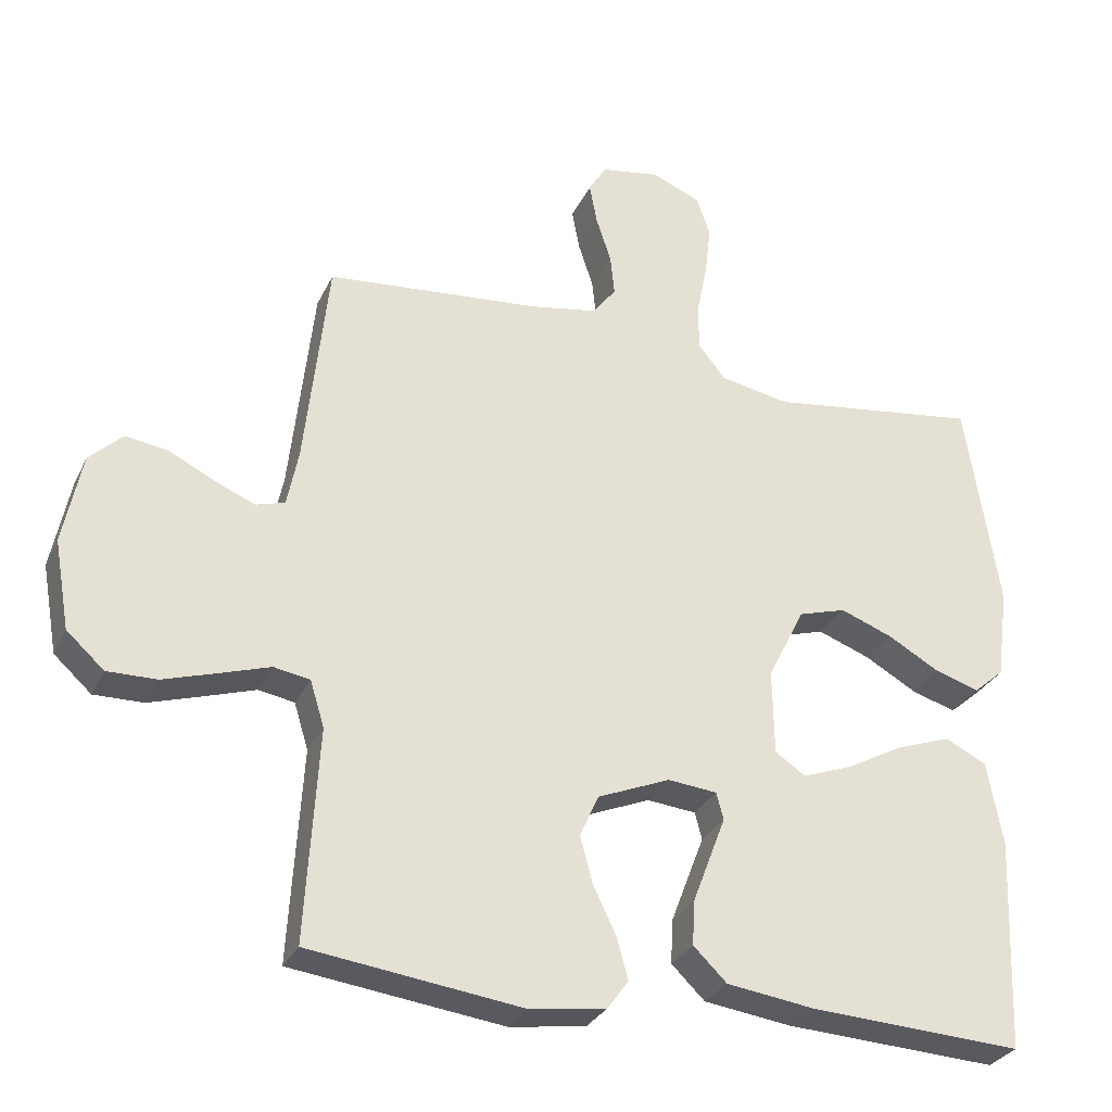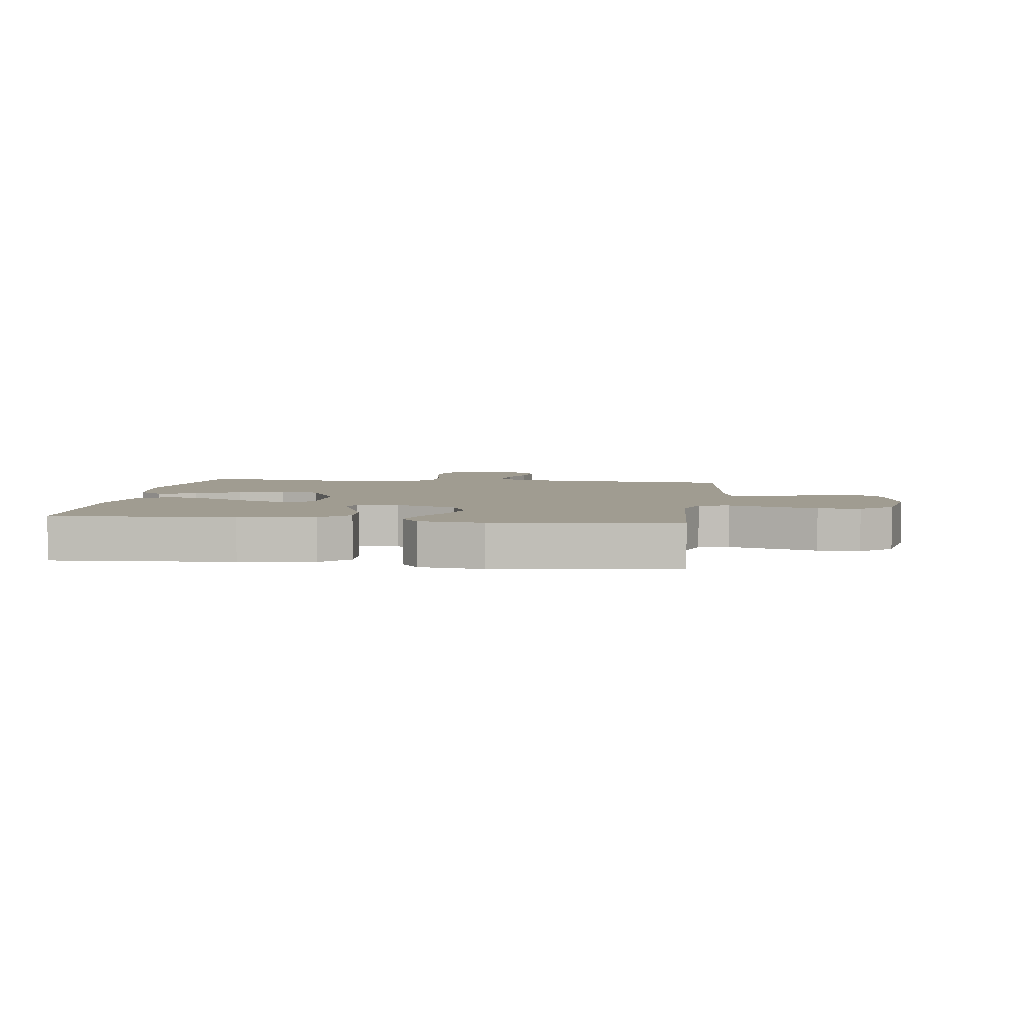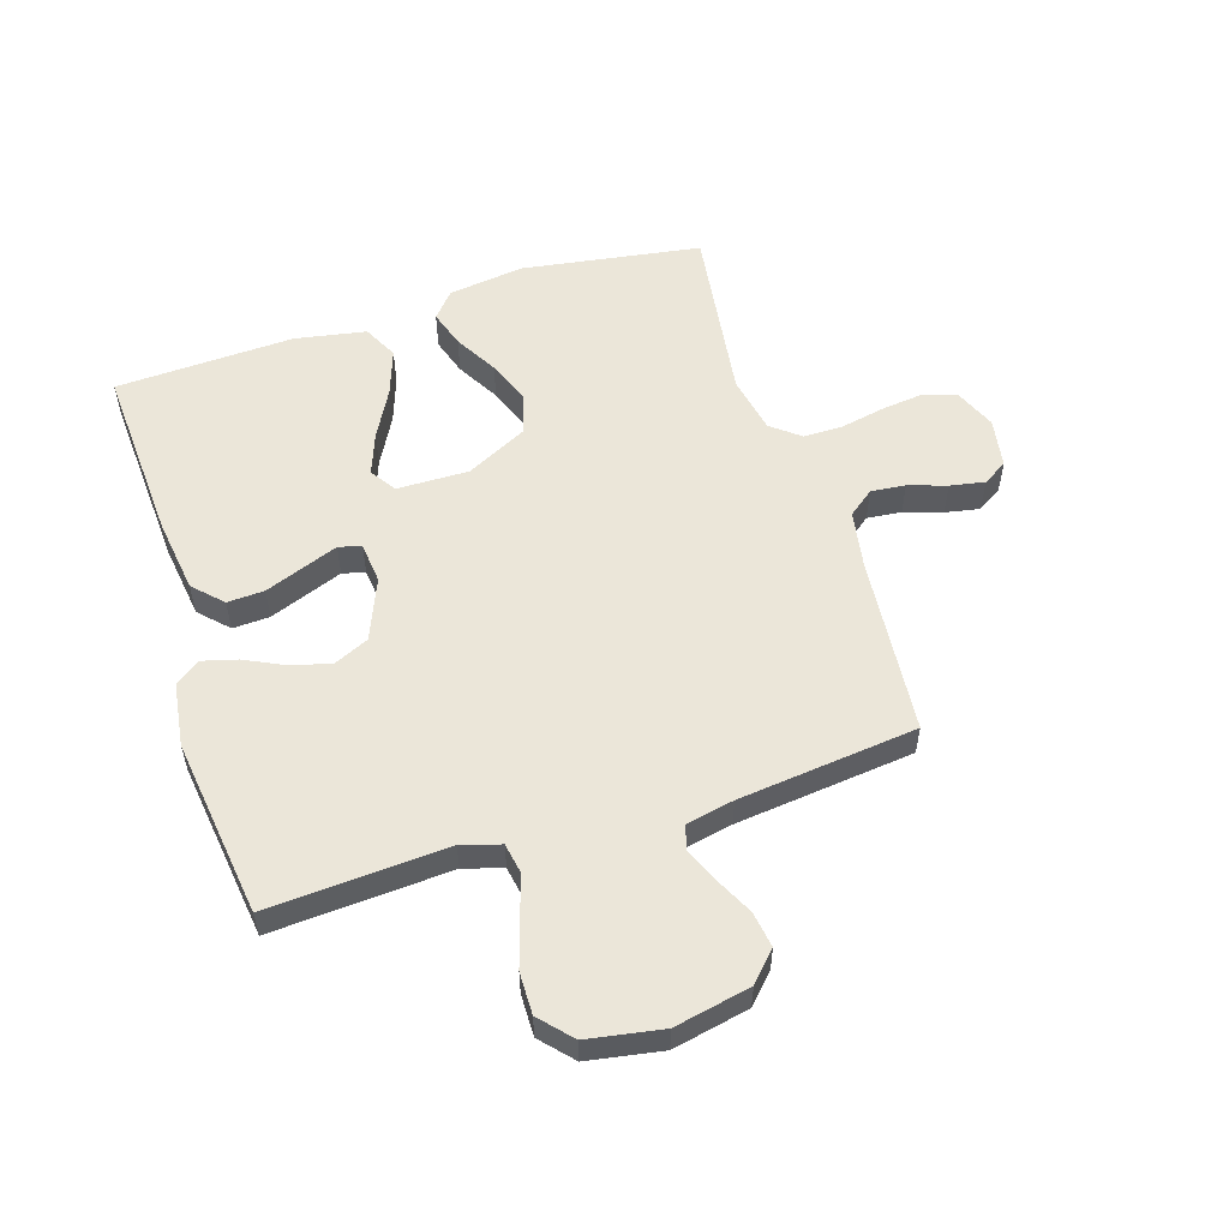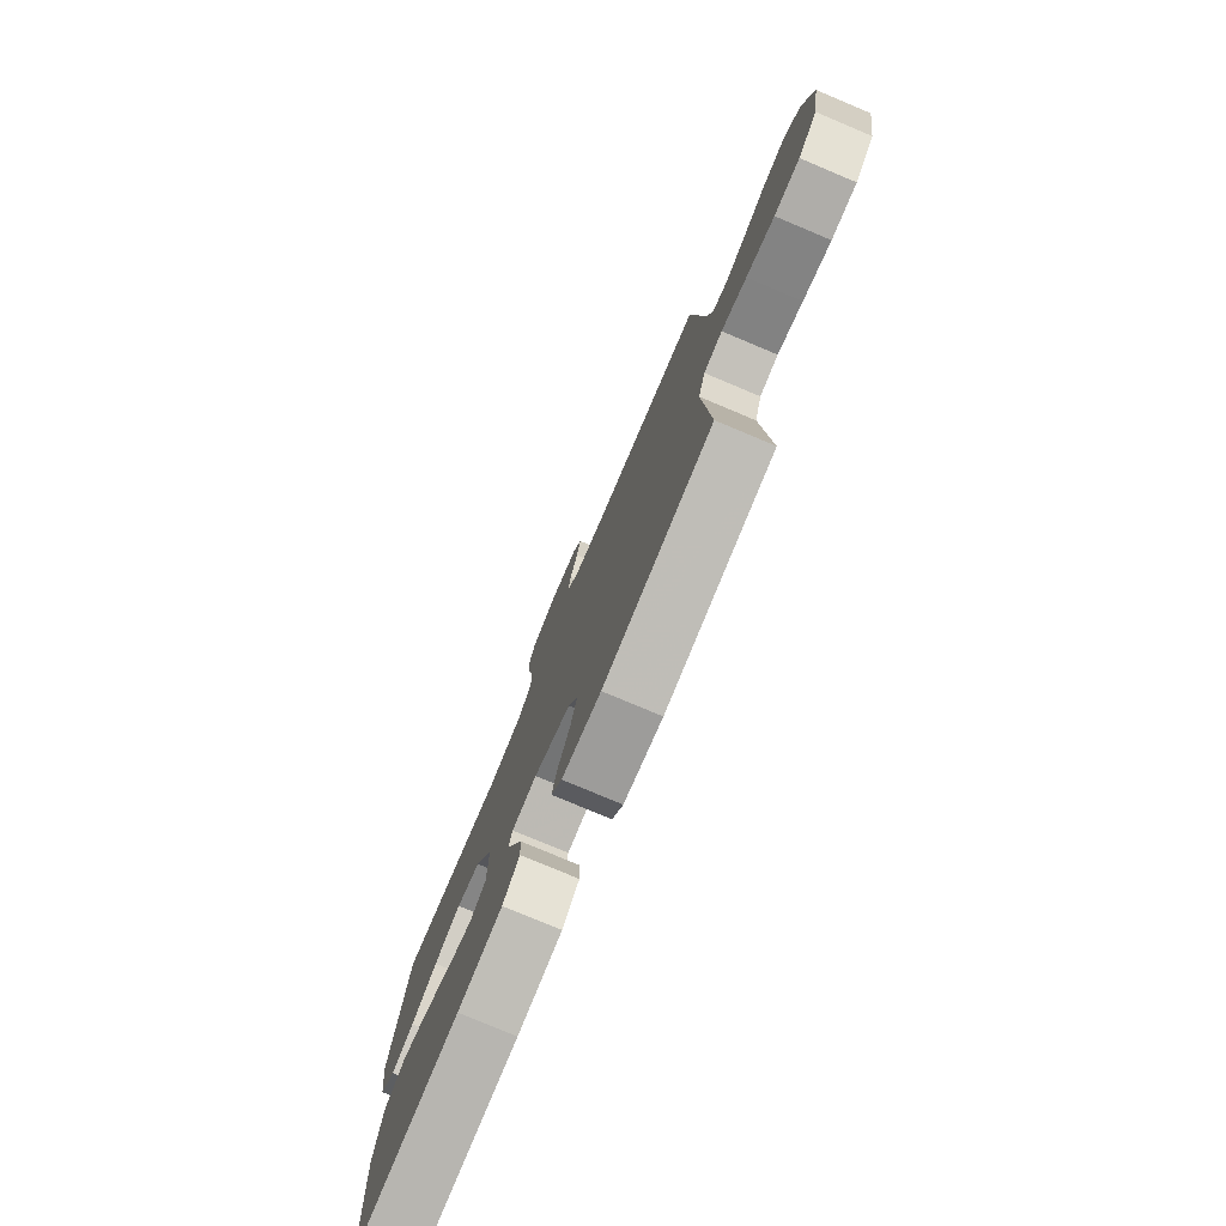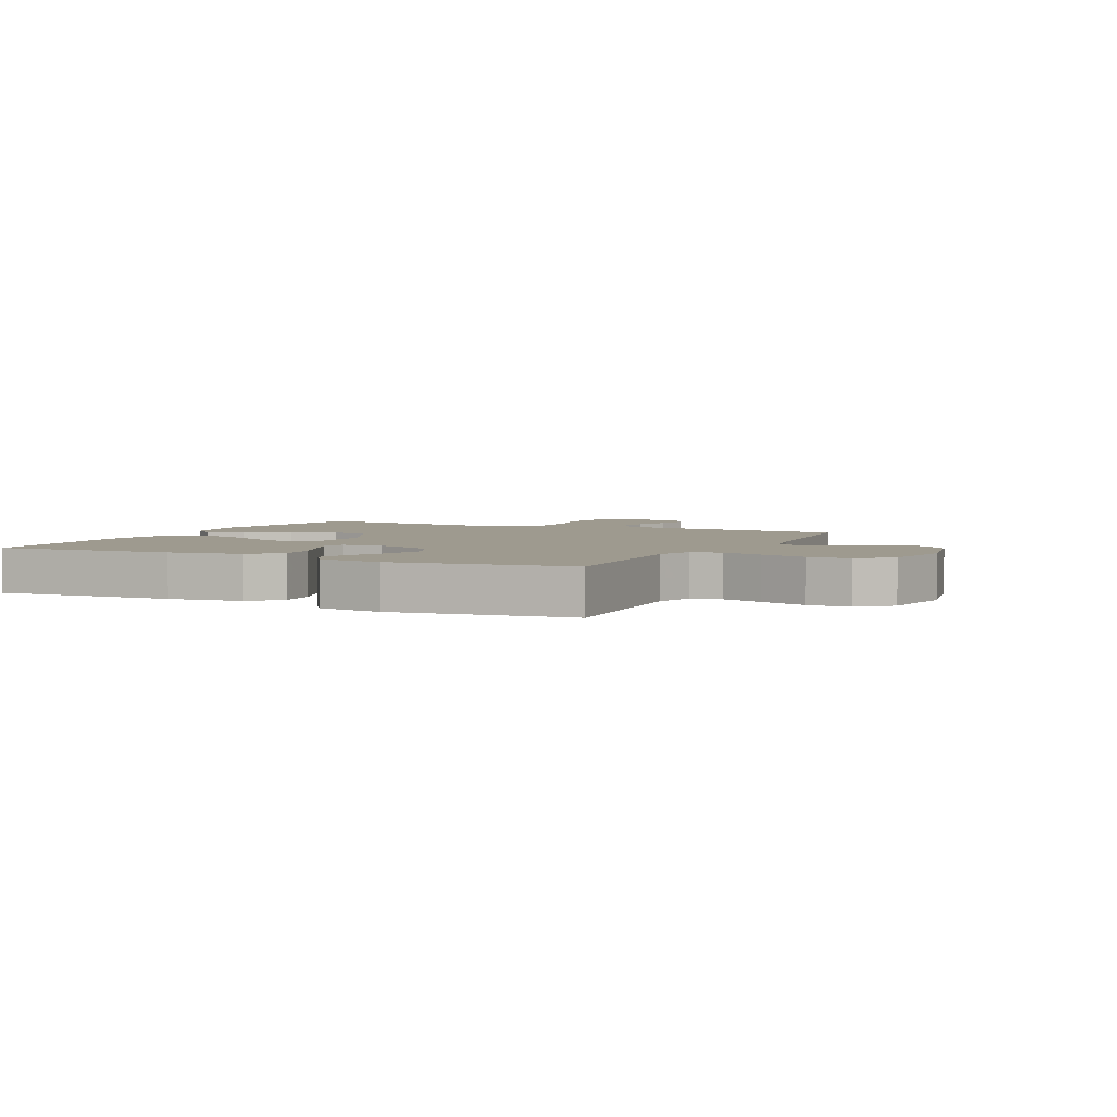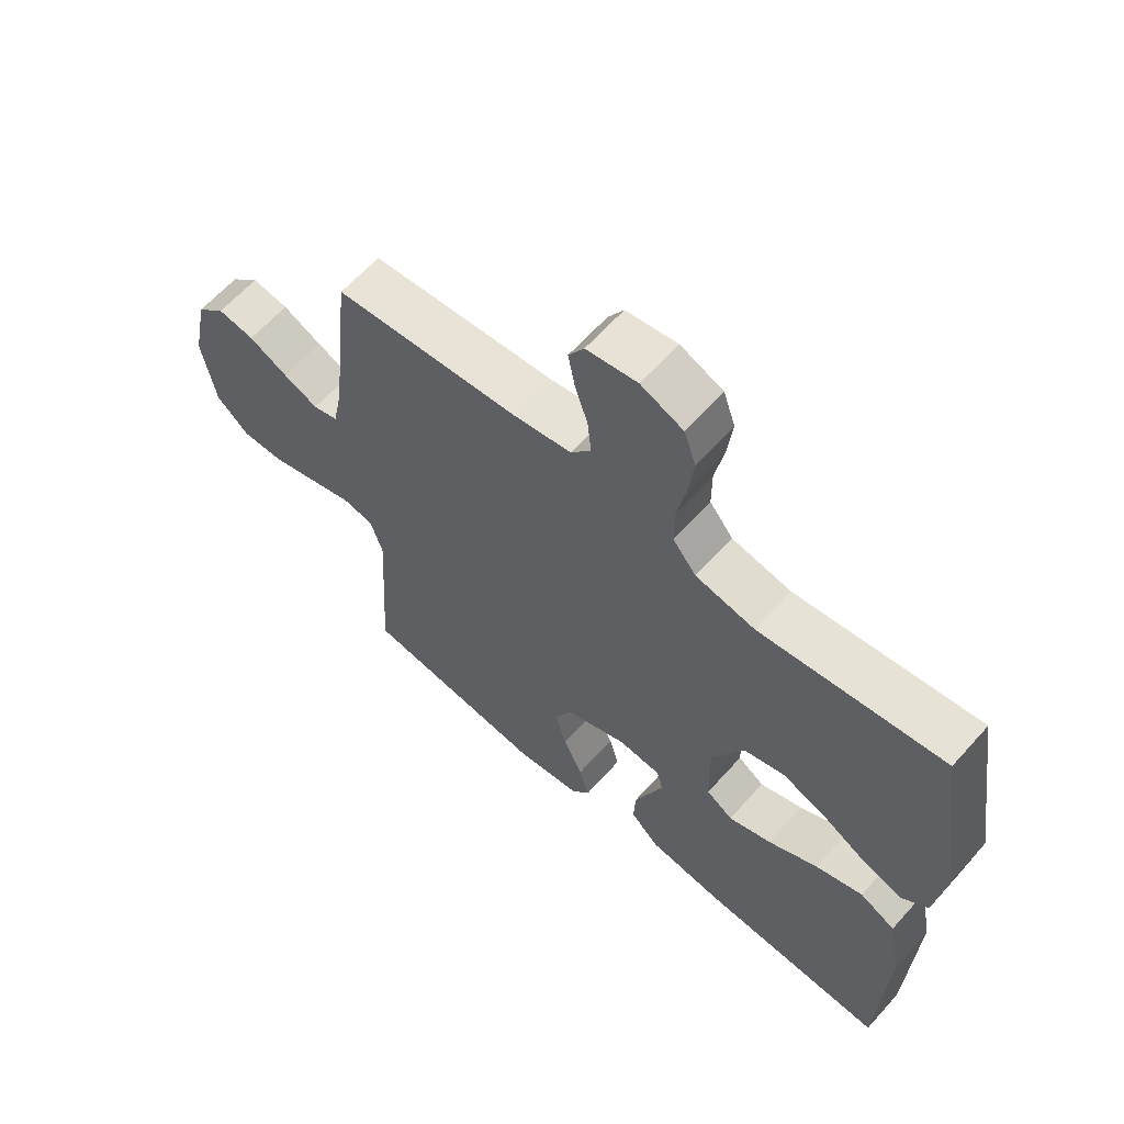
<metadata>
{"format":"obj","ext":"obj","renderer":"f3d","projection":"perspective","resolution":1024,"background":"white","views":[{"elev":-29.7,"azim":-21.7,"up":"+Z"},{"elev":4.3,"azim":-172.3,"up":"+Y"},{"elev":55.4,"azim":-107.7,"up":"+Y"},{"elev":-78.1,"azim":-112.8,"up":"+Z"},{"elev":3.6,"azim":-154.1,"up":"+Y"},{"elev":62.6,"azim":41.7,"up":"+Z"}]}
</metadata>
<code>
v 0.5 0.07 0.5
v 0.547 0.07 0.2
v 0.53 0.07 0.072
v 0.487 0.07 0.035
v 0.424 0.07 0.055
v 0.352 0.07 0.096
v 0.278 0.07 0.124
v 0.211 0.07 0.104
v 0.159 0.07 0
v 0.161 0.07 -0.12
v 0.204 0.07 -0.149
v 0.274 0.07 -0.123
v 0.355 0.07 -0.079
v 0.432 0.07 -0.052
v 0.49 0.07 -0.081
v 0.512 0.07 -0.2
v 0.5 0.07 -0.5
v 0.2 0.07 -0.484
v 0.076 0.07 -0.467
v 0.029 0.07 -0.421
v 0.032 0.07 -0.359
v 0.057 0.07 -0.293
v 0.079 0.07 -0.235
v 0.069 0.07 -0.197
v 0 0.07 -0.19
v -0.102 0.07 -0.232
v -0.129 0.07 -0.291
v -0.111 0.07 -0.358
v -0.079 0.07 -0.424
v -0.063 0.07 -0.483
v -0.093 0.07 -0.524
v -0.2 0.07 -0.539
v -0.5 0.07 -0.5
v -0.482 0.07 -0.2
v -0.502 0.07 -0.135
v -0.553 0.07 -0.126
v -0.622 0.07 -0.148
v -0.699 0.07 -0.172
v -0.769 0.07 -0.173
v -0.822 0.07 -0.125
v -0.844 0.07 0
v -0.818 0.07 0.128
v -0.771 0.07 0.173
v -0.711 0.07 0.164
v -0.647 0.07 0.132
v -0.59 0.07 0.108
v -0.549 0.07 0.12
v -0.533 0.07 0.2
v -0.5 0.07 0.5
v -0.2 0.07 0.527
v -0.103 0.07 0.544
v -0.07 0.07 0.587
v -0.076 0.07 0.645
v -0.097 0.07 0.709
v -0.108 0.07 0.767
v -0.083 0.07 0.808
v 0 0.07 0.822
v 0.069 0.07 0.793
v 0.088 0.07 0.737
v 0.08 0.07 0.667
v 0.065 0.07 0.592
v 0.065 0.07 0.526
v 0.103 0.07 0.478
v 0.2 0.07 0.459
v 0.5 0 0.5
v 0.547 0 0.2
v 0.53 0 0.072
v 0.487 0 0.035
v 0.424 0 0.055
v 0.352 0 0.096
v 0.278 0 0.124
v 0.211 0 0.104
v 0.159 0 0
v 0.161 0 -0.12
v 0.204 0 -0.149
v 0.274 0 -0.123
v 0.355 0 -0.079
v 0.432 0 -0.052
v 0.49 0 -0.081
v 0.512 0 -0.2
v 0.5 0 -0.5
v 0.2 0 -0.484
v 0.076 0 -0.467
v 0.029 0 -0.421
v 0.032 0 -0.359
v 0.057 0 -0.293
v 0.079 0 -0.235
v 0.069 0 -0.197
v 0 0 -0.19
v -0.102 0 -0.232
v -0.129 0 -0.291
v -0.111 0 -0.358
v -0.079 0 -0.424
v -0.063 0 -0.483
v -0.093 0 -0.524
v -0.2 0 -0.539
v -0.5 0 -0.5
v -0.482 0 -0.2
v -0.502 0 -0.135
v -0.553 0 -0.126
v -0.622 0 -0.148
v -0.699 0 -0.172
v -0.769 0 -0.173
v -0.822 0 -0.125
v -0.844 0 0
v -0.818 0 0.128
v -0.771 0 0.173
v -0.711 0 0.164
v -0.647 0 0.132
v -0.59 0 0.108
v -0.549 0 0.12
v -0.533 0 0.2
v -0.5 0 0.5
v -0.2 0 0.527
v -0.103 0 0.544
v -0.07 0 0.587
v -0.076 0 0.645
v -0.097 0 0.709
v -0.108 0 0.767
v -0.083 0 0.808
v 0 0 0.822
v 0.069 0 0.793
v 0.088 0 0.737
v 0.08 0 0.667
v 0.065 0 0.592
v 0.065 0 0.526
v 0.103 0 0.478
v 0.2 0 0.459
f 59 60 61
f 58 59 61
f 57 58 61
f 56 57 61
f 55 56 61
f 54 55 61
f 53 54 61
f 52 53 61 62
f 51 52 62 63
f 48 49 50
f 50 51 63
f 48 50 63
f 47 48 63
f 43 44 45
f 42 43 45
f 41 42 45
f 40 41 45
f 39 40 45
f 38 39 45
f 37 38 45
f 36 37 45
f 35 36 45 46
f 32 33 34
f 31 32 34
f 30 31 34
f 29 30 34
f 28 29 34
f 27 28 34 35
f 35 46 47
f 27 35 47
f 26 27 47
f 21 22 23
f 20 21 23
f 19 20 23
f 18 19 23
f 17 18 23
f 16 17 23
f 15 16 23
f 14 15 23
f 13 14 23
f 12 13 23
f 11 12 23
f 10 11 23 24
f 9 10 24 25
f 4 5 6
f 3 4 6
f 2 3 6
f 1 2 6
f 64 1 6
f 64 6 7
f 47 63 64
f 26 47 64
f 25 26 64
f 9 25 64
f 8 9 64
f 7 8 64
f 125 124 123
f 125 123 122
f 125 122 121
f 125 121 120
f 125 120 119
f 125 119 118
f 125 118 117
f 126 125 117 116
f 127 126 116 115
f 114 113 112
f 127 115 114
f 127 114 112
f 127 112 111
f 109 108 107
f 109 107 106
f 109 106 105
f 109 105 104
f 109 104 103
f 109 103 102
f 109 102 101
f 109 101 100
f 110 109 100 99
f 98 97 96
f 98 96 95
f 98 95 94
f 98 94 93
f 98 93 92
f 99 98 92 91
f 111 110 99
f 111 99 91
f 111 91 90
f 87 86 85
f 87 85 84
f 87 84 83
f 87 83 82
f 87 82 81
f 87 81 80
f 87 80 79
f 87 79 78
f 87 78 77
f 87 77 76
f 87 76 75
f 88 87 75 74
f 89 88 74 73
f 70 69 68
f 70 68 67
f 70 67 66
f 70 66 65
f 70 65 128
f 71 70 128
f 128 127 111
f 128 111 90
f 128 90 89
f 128 89 73
f 128 73 72
f 128 72 71
f 1 65 66 2
f 2 66 67 3
f 3 67 68 4
f 4 68 69 5
f 5 69 70 6
f 6 70 71 7
f 7 71 72 8
f 8 72 73 9
f 9 73 74 10
f 10 74 75 11
f 11 75 76 12
f 12 76 77 13
f 13 77 78 14
f 14 78 79 15
f 15 79 80 16
f 16 80 81 17
f 17 81 82 18
f 18 82 83 19
f 19 83 84 20
f 20 84 85 21
f 21 85 86 22
f 22 86 87 23
f 23 87 88 24
f 24 88 89 25
f 25 89 90 26
f 26 90 91 27
f 27 91 92 28
f 28 92 93 29
f 29 93 94 30
f 30 94 95 31
f 31 95 96 32
f 32 96 97 33
f 33 97 98 34
f 34 98 99 35
f 35 99 100 36
f 36 100 101 37
f 37 101 102 38
f 38 102 103 39
f 39 103 104 40
f 40 104 105 41
f 41 105 106 42
f 42 106 107 43
f 43 107 108 44
f 44 108 109 45
f 45 109 110 46
f 46 110 111 47
f 47 111 112 48
f 48 112 113 49
f 49 113 114 50
f 50 114 115 51
f 51 115 116 52
f 52 116 117 53
f 53 117 118 54
f 54 118 119 55
f 55 119 120 56
f 56 120 121 57
f 57 121 122 58
f 58 122 123 59
f 59 123 124 60
f 60 124 125 61
f 61 125 126 62
f 62 126 127 63
f 63 127 128 64
f 64 128 65 1

</code>
